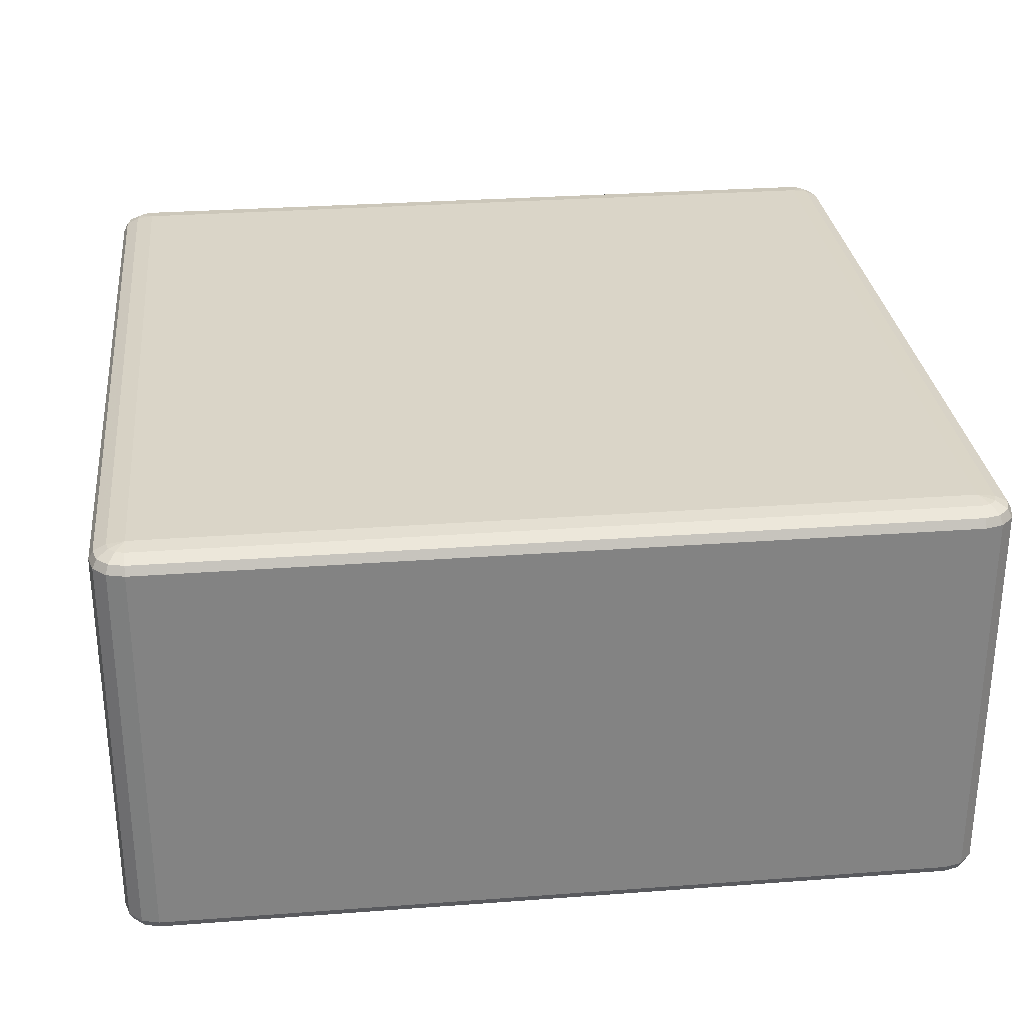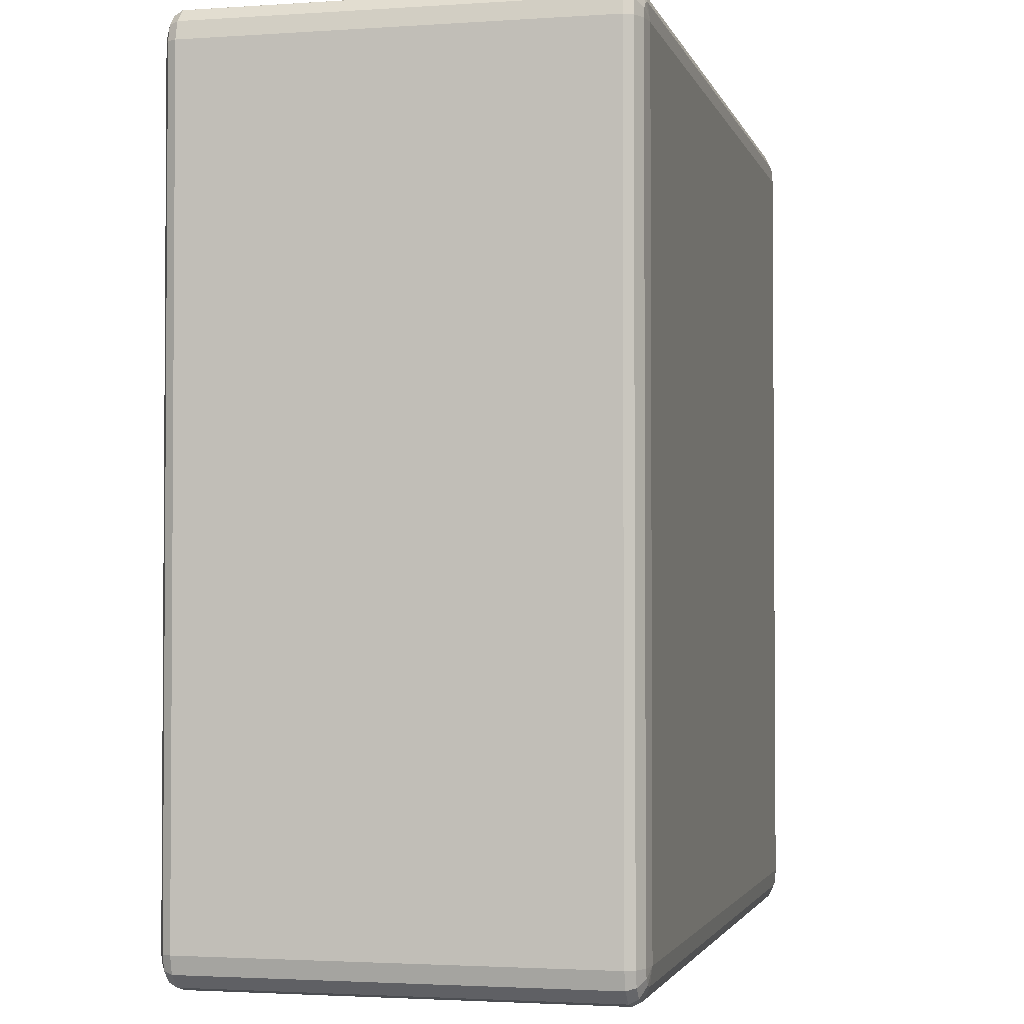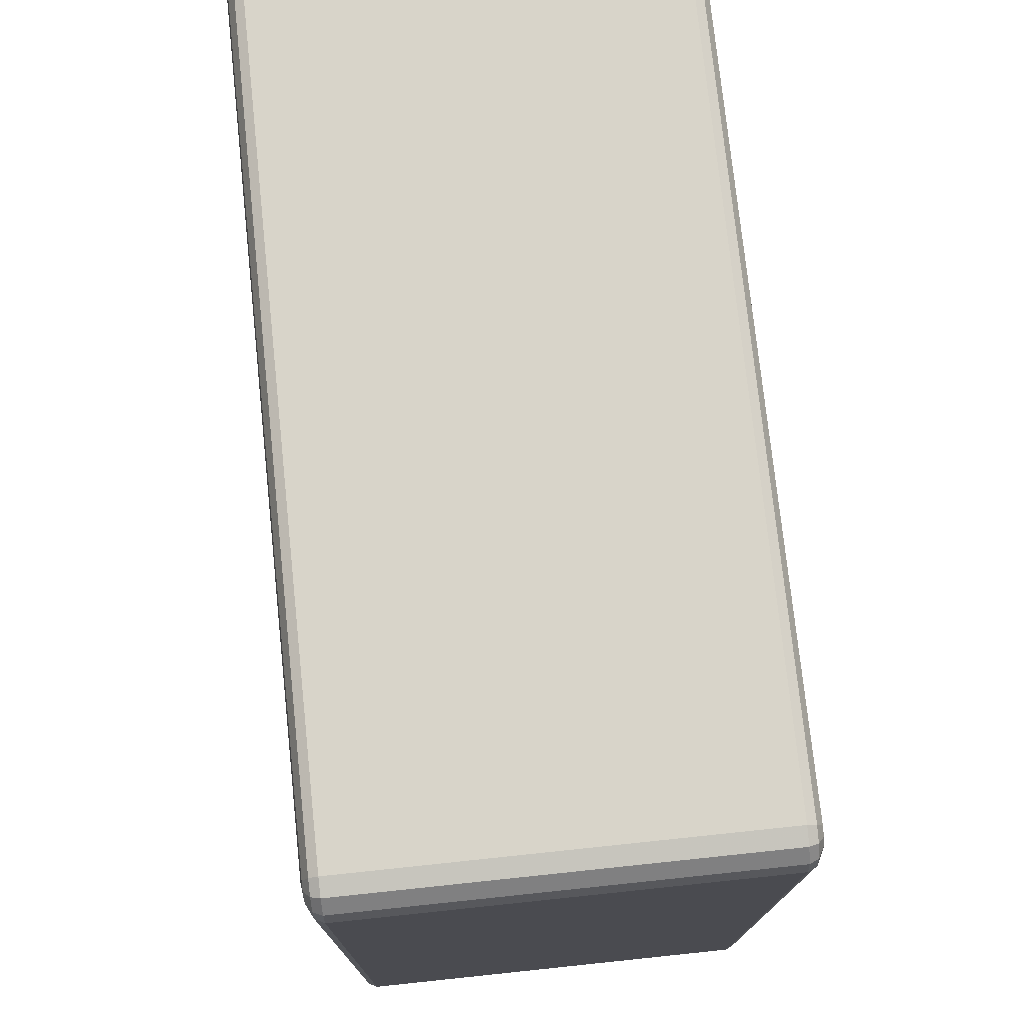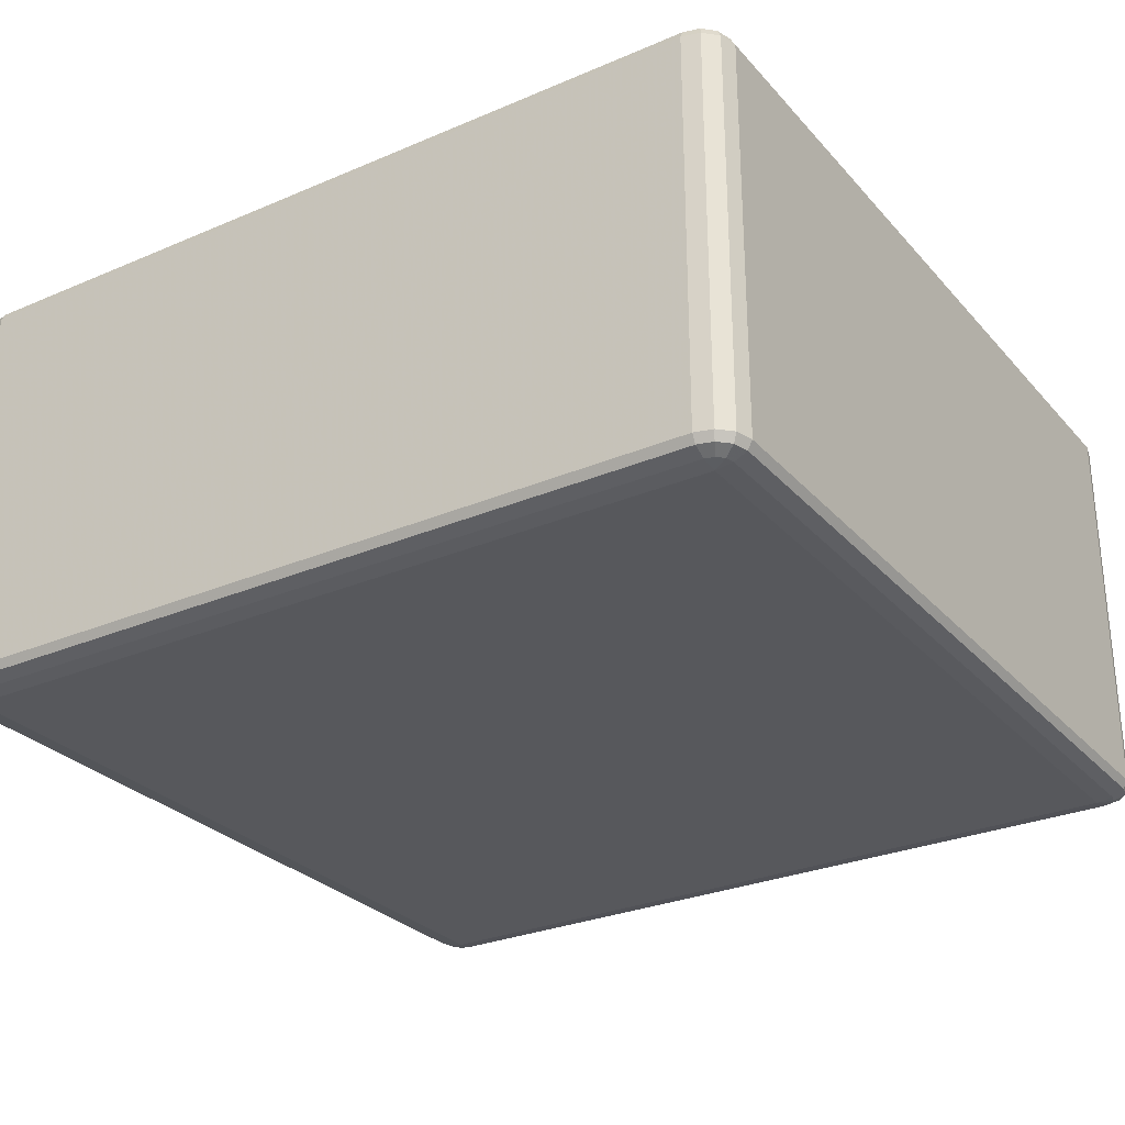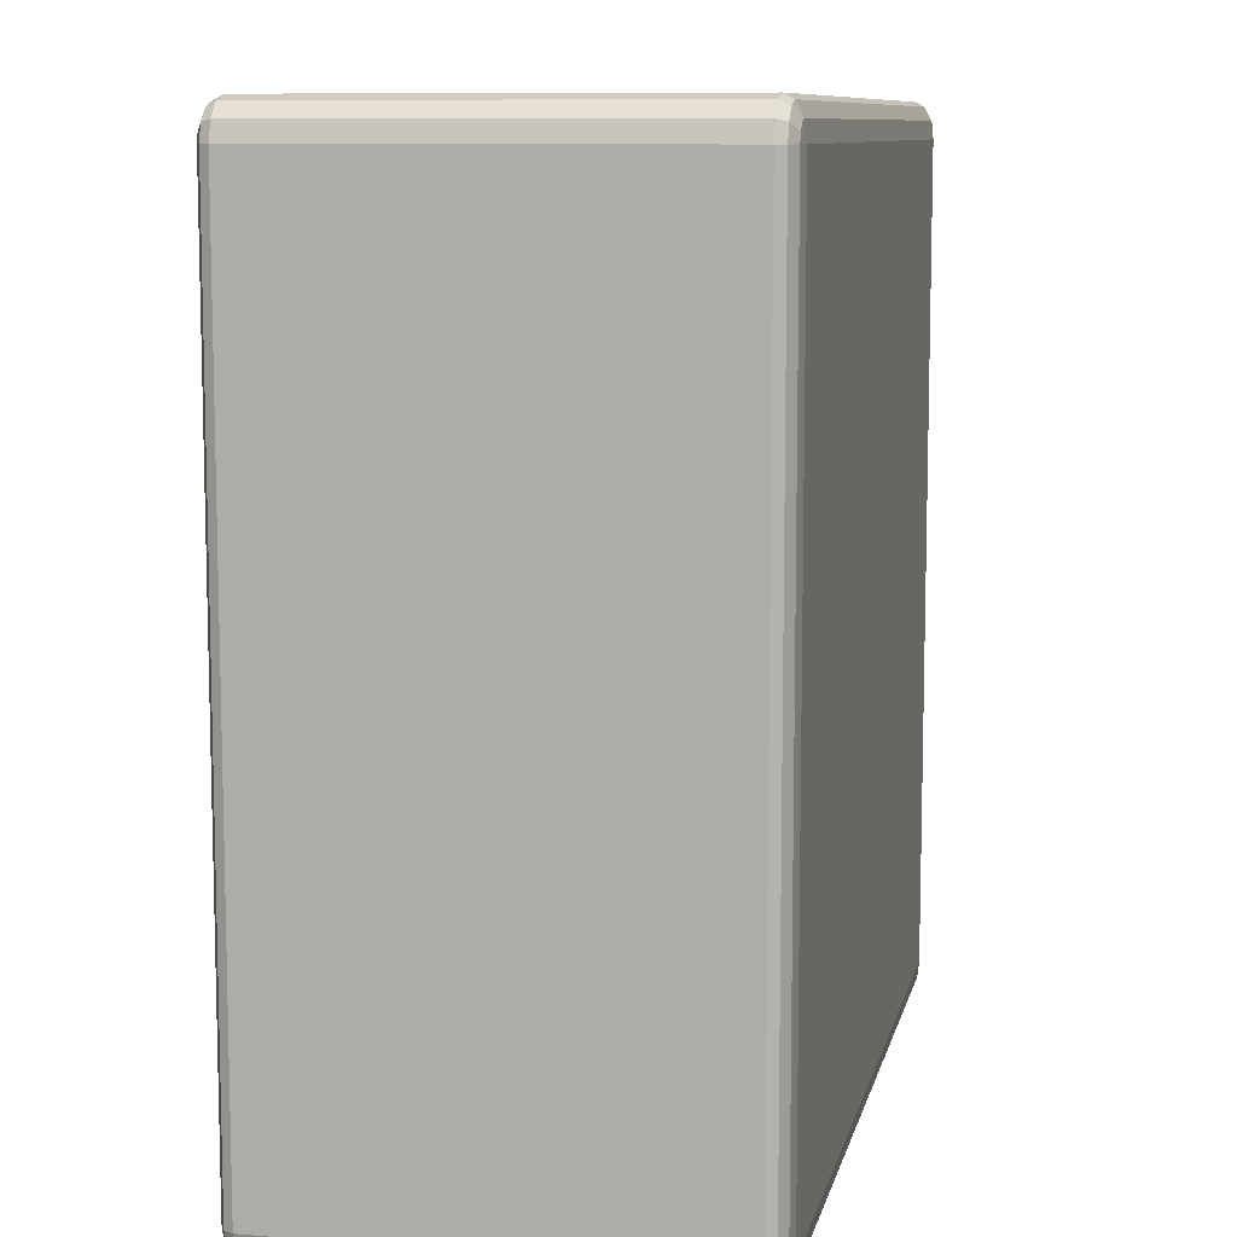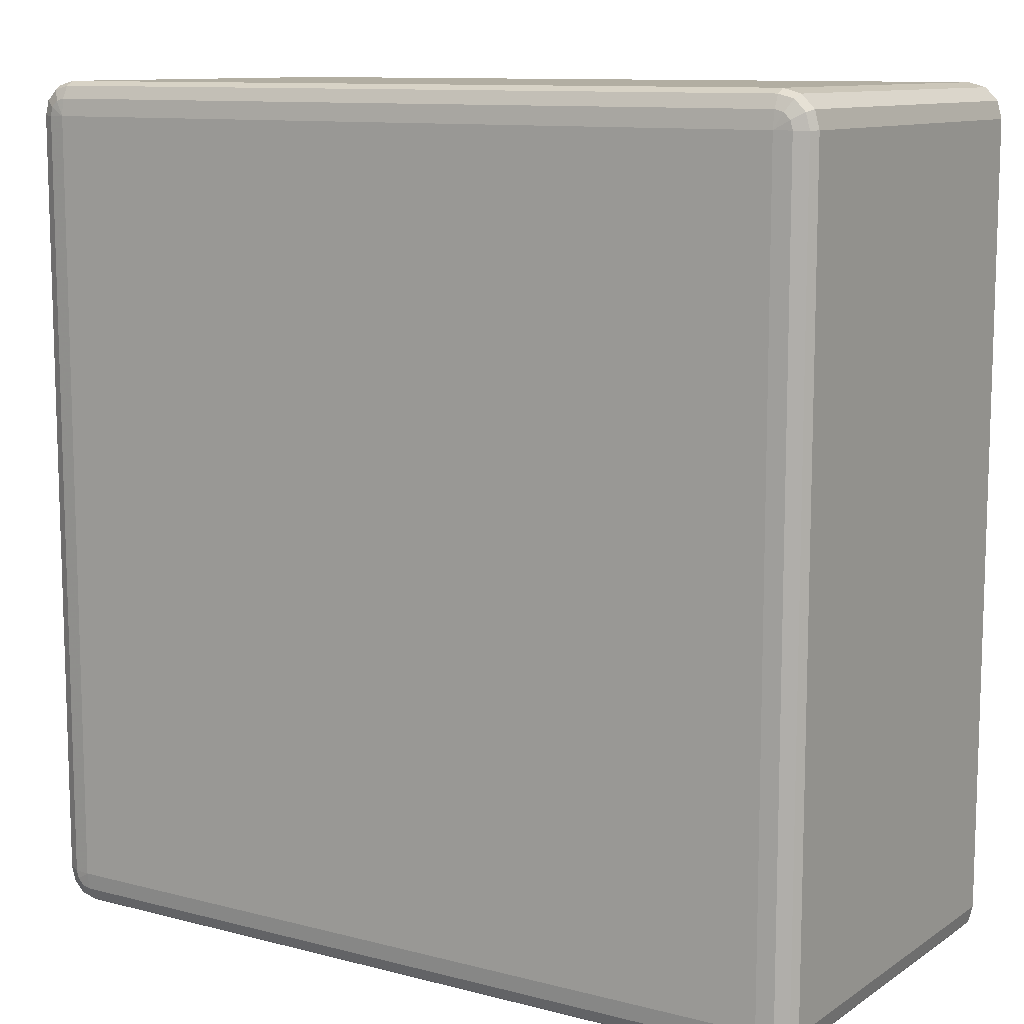
<metadata>
{"format":"obj","ext":"obj","renderer":"f3d","projection":"perspective","resolution":1024,"background":"white","views":[{"elev":29.3,"azim":-6.3,"up":"+Z"},{"elev":-2.4,"azim":-76.5,"up":"+Y"},{"elev":75.4,"azim":-96.0,"up":"+Y"},{"elev":-28.5,"azim":32.7,"up":"+Z"},{"elev":9.4,"azim":102.1,"up":"+Y"},{"elev":10.7,"azim":32.9,"up":"+Y"}]}
</metadata>
<code>
v -2650 1850 878
v -2650 1850 418
v -2670 1855 418
v -2670 1855 878
v -2685 1870 418
v -2685 1870 878
v -2690 1890 418
v -2690 1890 878
v -2690 2810 418
v -2690 2810 878
v -2685 2830 418
v -2685 2830 878
v -2670 2845 418
v -2670 2845 878
v -2650 2850 418
v -2650 2850 878
v -1730 2850 418
v -1730 2850 878
v -1710 2845 418
v -1710 2845 878
v -1695 2830 418
v -1695 2830 878
v -1690 2810 418
v -1690 2810 878
v -1690 1890 418
v -1690 1890 878
v -1695 1870 418
v -1695 1870 878
v -1710 1855 418
v -1710 1855 878
v -1730 1850 418
v -1730 1850 878
v -2650 1855 888
v -2667 1860 888
v -1730 1855 888
v -2680 1873 888
v -1713 1860 888
v -2685 1890 888
v -1700 1873 888
v -2685 2810 888
v -1695 1890 888
v -2680 2827 888
v -1695 2810 888
v -2667 2840 888
v -1700 2827 888
v -2650 2845 888
v -1713 2840 888
v -1730 2845 888
v -1720 2827 895.3
v -1730 2830 895.3
v -2650 2830 895.3
v -2660 2827 895.3
v -2650 2810 898
v -2667 2820 895.3
v -2670 2810 895.3
v -1730 2810 898
v -2670 1890 895.3
v -2650 1890 898
v -2667 1880 895.3
v -2660 1873 895.3
v -2650 1870 895.3
v -1730 1890 898
v -1730 1870 895.3
v -1720 1873 895.3
v -1713 1880 895.3
v -1710 1890 895.3
v -1710 2810 895.3
v -1713 2820 895.3
v -2667 1860 408
v -2650 1855 408
v -2680 1873 408
v -1730 1855 408
v -2685 1890 408
v -1713 1860 408
v -2685 2810 408
v -1700 1873 408
v -2680 2827 408
v -1695 1890 408
v -2667 2840 408
v -1695 2810 408
v -2650 2845 408
v -1700 2827 408
v -1730 2845 408
v -1713 2840 408
v -1730 2830 400.7
v -1720 2827 400.7
v -1713 2820 400.7
v -1710 2810 400.7
v -1730 2810 398
v -1710 1890 400.7
v -2650 2830 400.7
v -1713 1880 400.7
v -2660 2827 400.7
v -1720 1873 400.7
v -2667 2820 400.7
v -2650 2810 398
v -2670 2810 400.7
v -2670 1890 400.7
v -1730 1890 398
v -2650 1890 398
v -2667 1880 400.7
v -1730 1870 400.7
v -2660 1873 400.7
v -2650 1870 400.7
f 3 2 1
f 1 4 3
f 5 3 4
f 4 6 5
f 7 5 6
f 6 8 7
f 9 7 8
f 8 10 9
f 11 9 10
f 10 12 11
f 13 11 12
f 12 14 13
f 15 13 14
f 14 16 15
f 17 15 16
f 16 18 17
f 19 17 18
f 18 20 19
f 21 19 20
f 20 22 21
f 23 21 22
f 22 24 23
f 25 23 24
f 24 26 25
f 27 25 26
f 26 28 27
f 29 27 28
f 28 30 29
f 31 29 30
f 30 32 31
f 2 31 32
f 32 1 2
f 4 1 33
f 33 34 4
f 6 4 34
f 35 33 1
f 1 32 35
f 34 36 6
f 8 6 36
f 37 35 32
f 32 30 37
f 36 38 8
f 10 8 38
f 39 37 30
f 30 28 39
f 38 40 10
f 12 10 40
f 41 39 28
f 28 26 41
f 40 42 12
f 14 12 42
f 43 41 26
f 26 24 43
f 42 44 14
f 16 14 44
f 45 43 24
f 24 22 45
f 44 46 16
f 18 16 46
f 47 45 22
f 22 20 47
f 20 18 48
f 48 47 20
f 46 48 18
f 45 47 49
f 47 48 50
f 50 49 47
f 48 46 51
f 51 50 48
f 52 51 46
f 46 44 52
f 50 51 53
f 51 52 53
f 54 52 44
f 52 54 53
f 44 42 54
f 55 54 42
f 54 55 53
f 42 40 55
f 53 56 50
f 49 50 56
f 57 55 40
f 40 38 57
f 58 53 55
f 55 57 58
f 56 53 58
f 59 57 38
f 57 59 58
f 38 36 59
f 60 59 36
f 59 60 58
f 36 34 60
f 61 60 34
f 60 61 58
f 34 33 61
f 62 58 61
f 58 62 56
f 63 61 33
f 61 63 62
f 33 35 63
f 64 63 35
f 63 64 62
f 35 37 64
f 65 64 37
f 64 65 62
f 37 39 65
f 65 66 62
f 66 65 39
f 56 62 66
f 39 41 66
f 67 66 41
f 66 67 56
f 41 43 67
f 67 68 56
f 68 67 43
f 68 49 56
f 43 45 68
f 49 68 45
f 2 3 69
f 69 70 2
f 31 2 70
f 71 69 3
f 3 5 71
f 70 72 31
f 29 31 72
f 73 71 5
f 5 7 73
f 72 74 29
f 27 29 74
f 75 73 7
f 7 9 75
f 74 76 27
f 25 27 76
f 77 75 9
f 9 11 77
f 76 78 25
f 23 25 78
f 79 77 11
f 11 13 79
f 78 80 23
f 21 23 80
f 81 79 13
f 13 15 81
f 80 82 21
f 19 21 82
f 83 81 15
f 15 17 83
f 17 19 84
f 84 83 17
f 82 84 19
f 81 83 85
f 83 84 86
f 86 85 83
f 84 82 87
f 87 86 84
f 88 87 82
f 82 80 88
f 87 89 86
f 88 89 87
f 86 89 85
f 90 88 80
f 80 78 90
f 85 91 81
f 91 85 89
f 79 81 91
f 92 90 78
f 78 76 92
f 91 93 79
f 77 79 93
f 94 92 76
f 76 74 94
f 93 95 77
f 75 77 95
f 91 96 93
f 93 96 95
f 89 96 91
f 95 97 75
f 95 96 97
f 73 75 97
f 97 98 73
f 98 97 96
f 71 73 98
f 96 89 99
f 99 89 88
f 88 90 99
f 92 99 90
f 94 99 92
f 96 100 98
f 99 100 96
f 98 101 71
f 98 100 101
f 69 71 101
f 102 99 94
f 100 99 102
f 102 94 74
f 74 72 102
f 101 103 69
f 101 100 103
f 70 69 103
f 102 104 100
f 103 100 104
f 104 102 72
f 103 104 70
f 72 70 104

</code>
